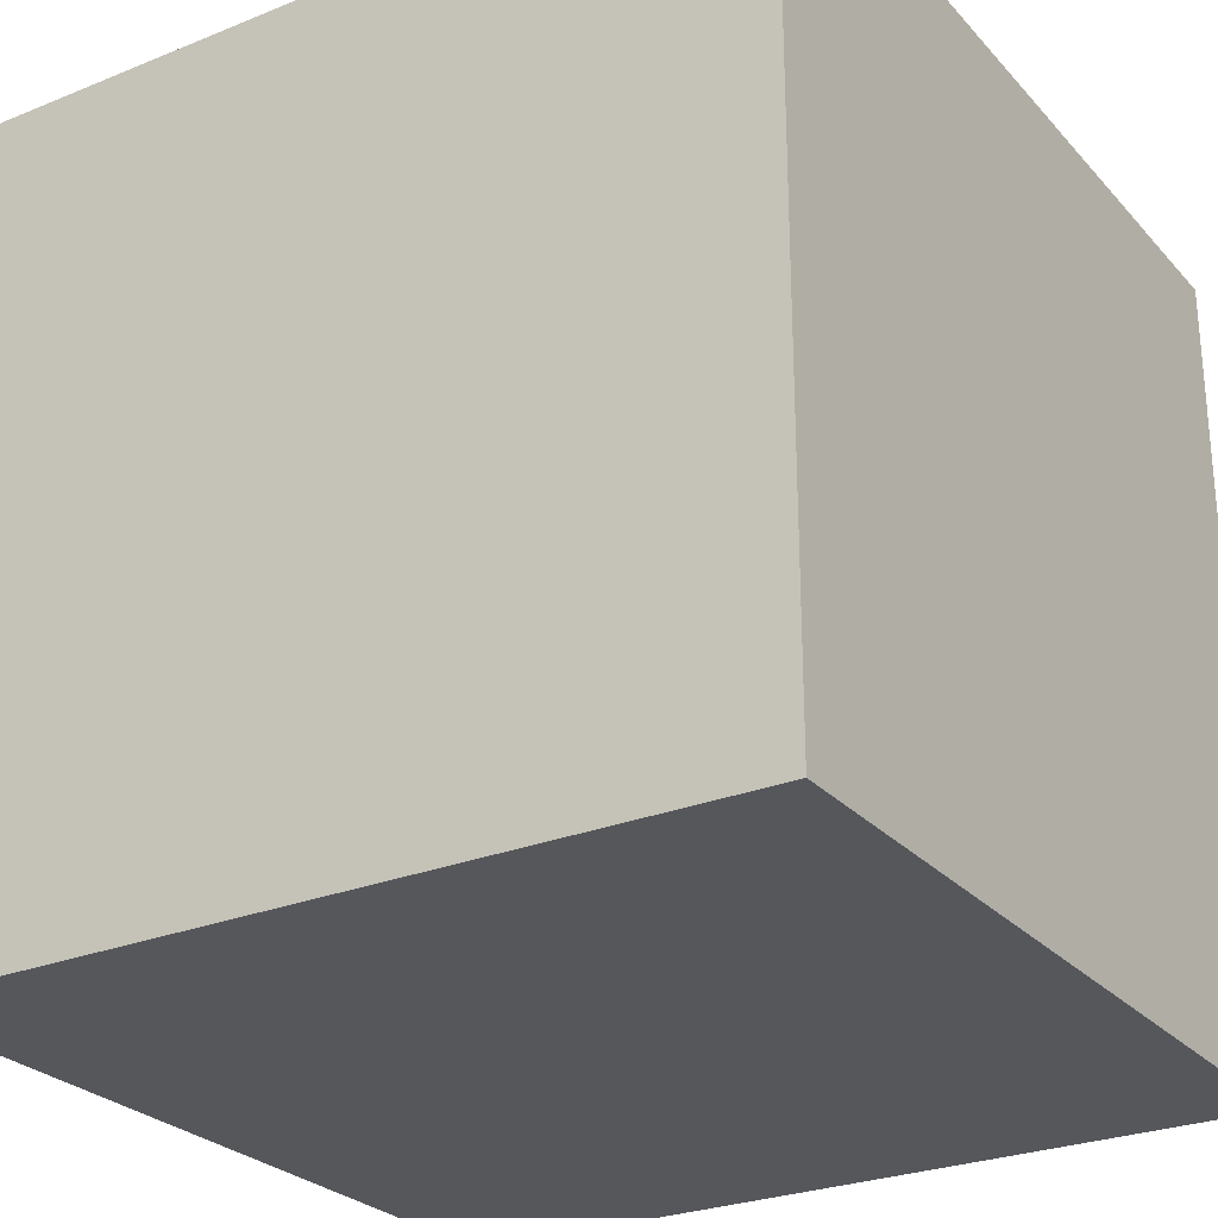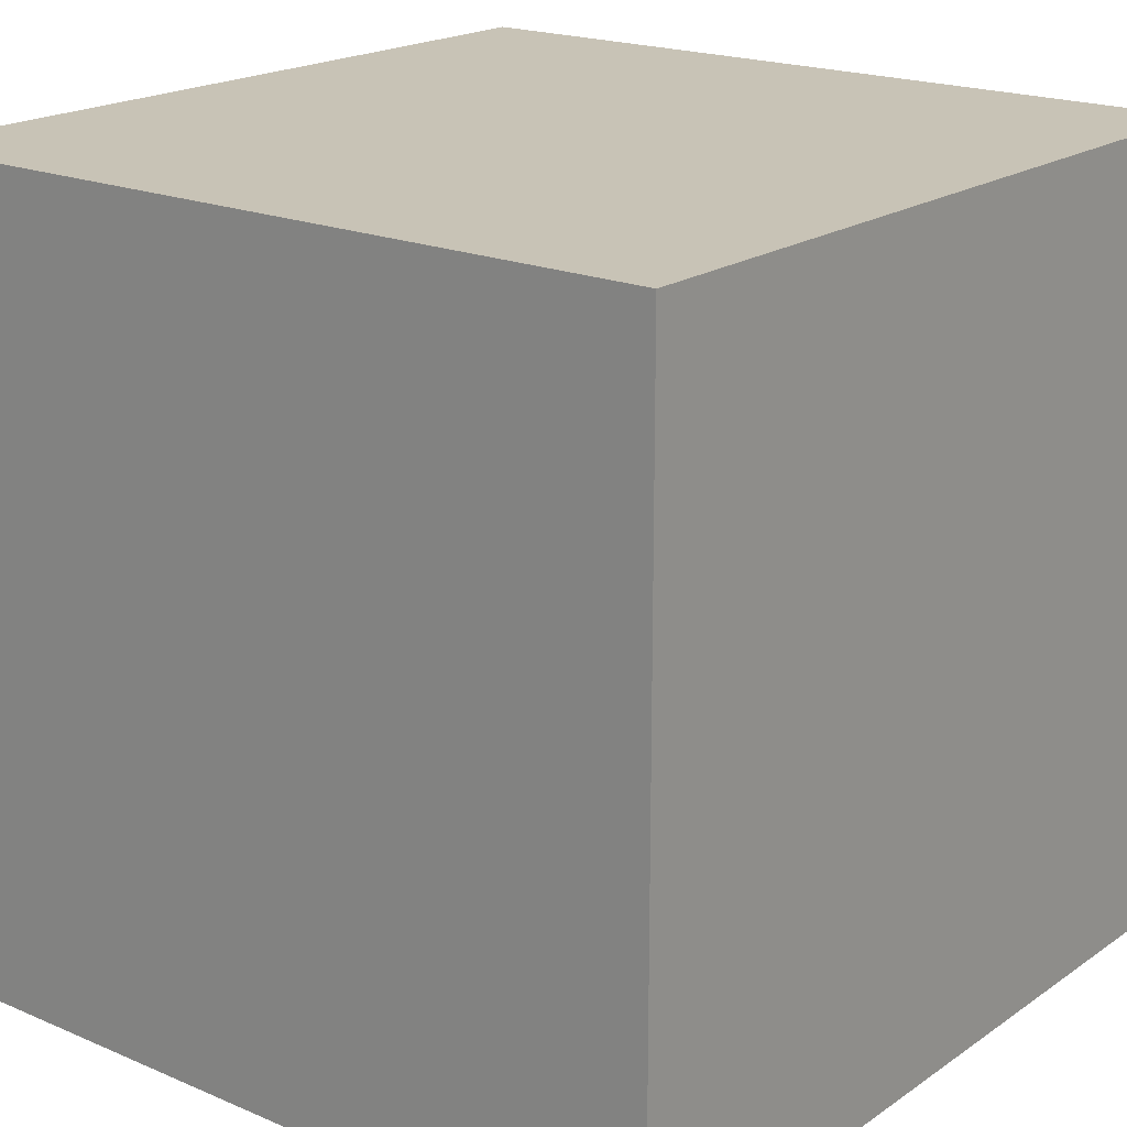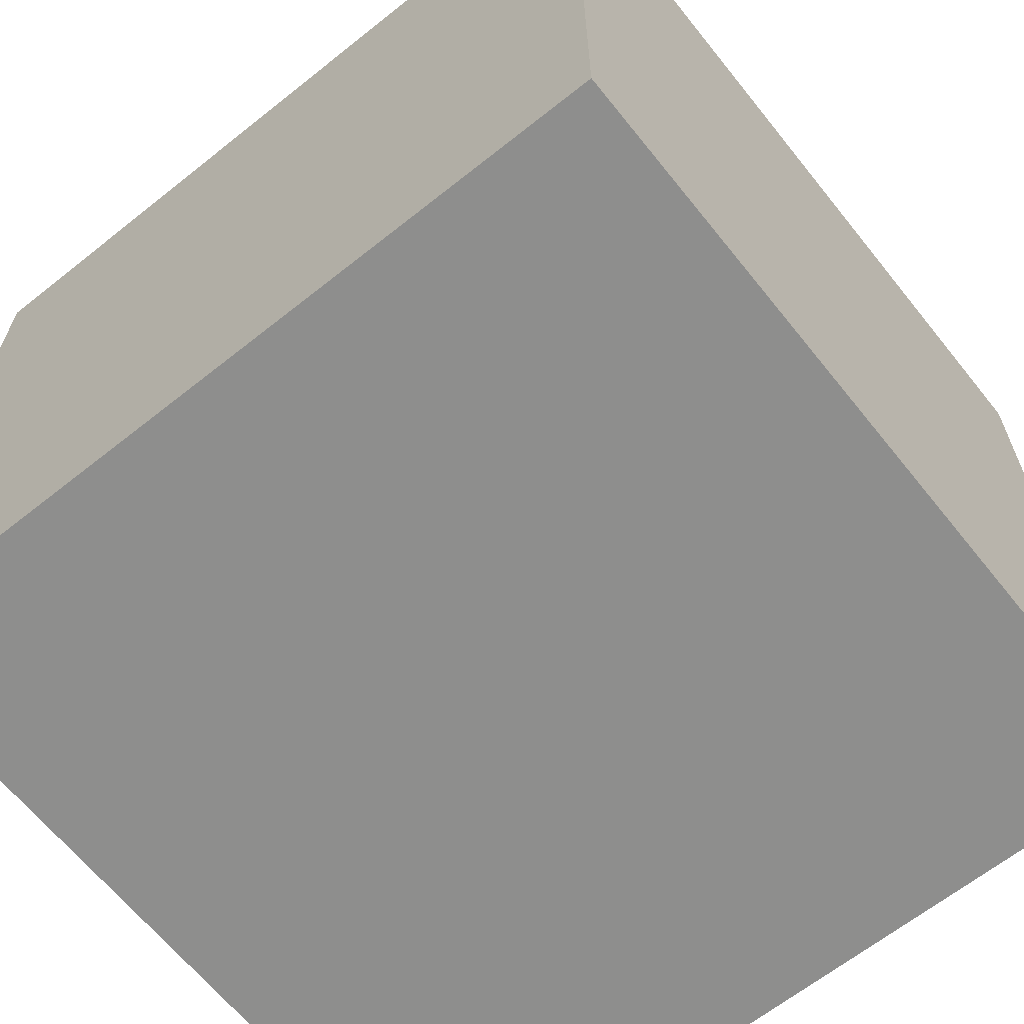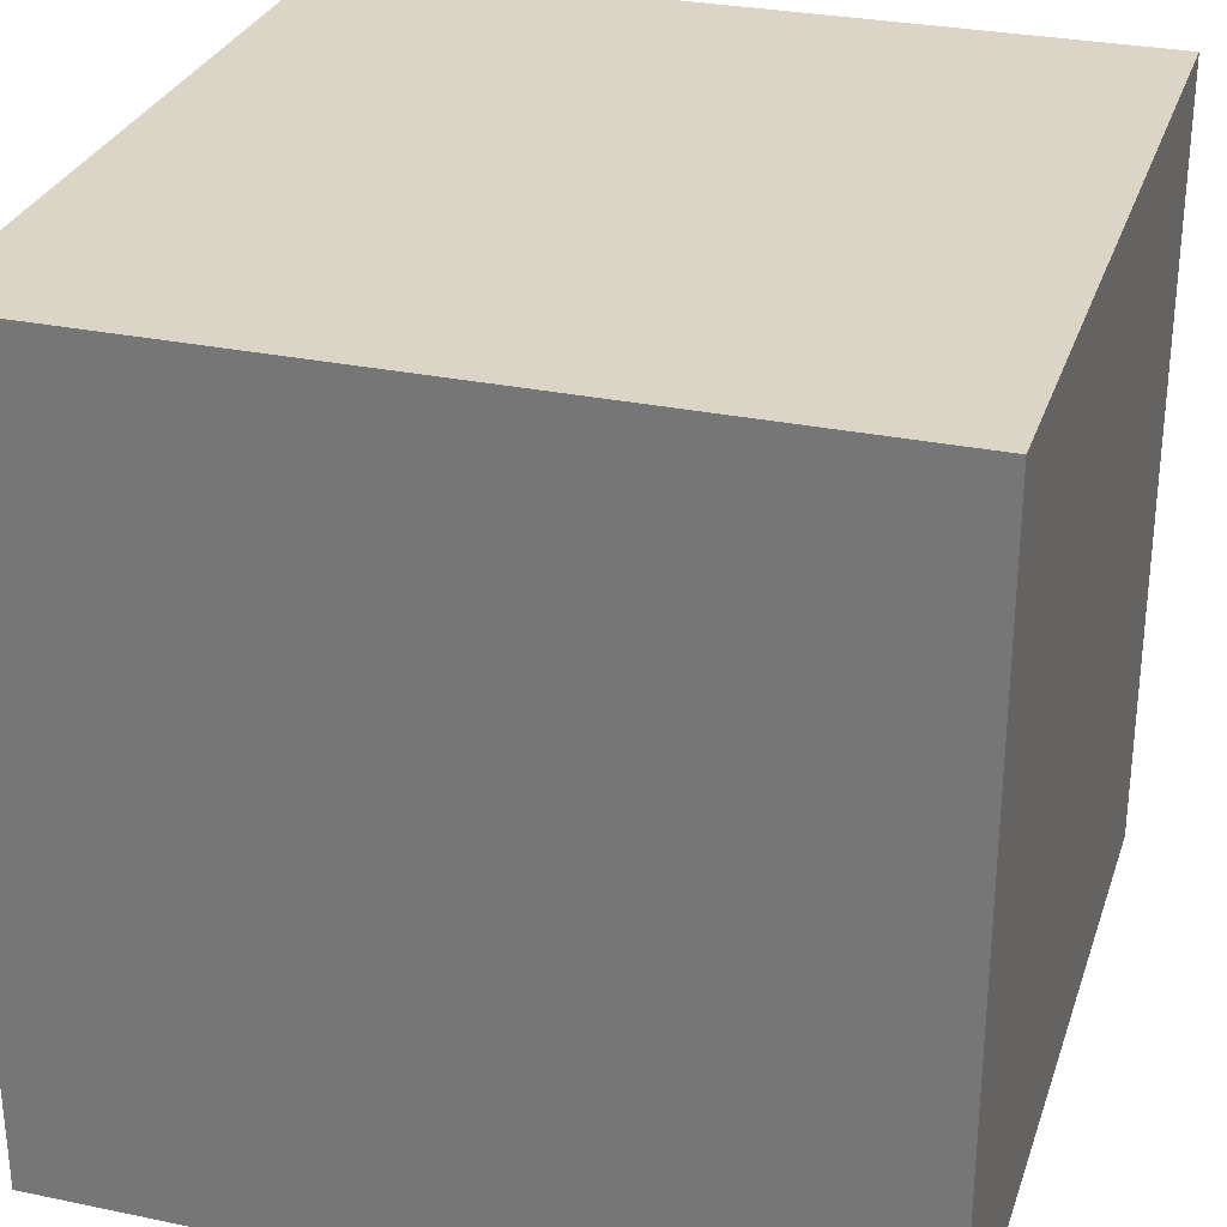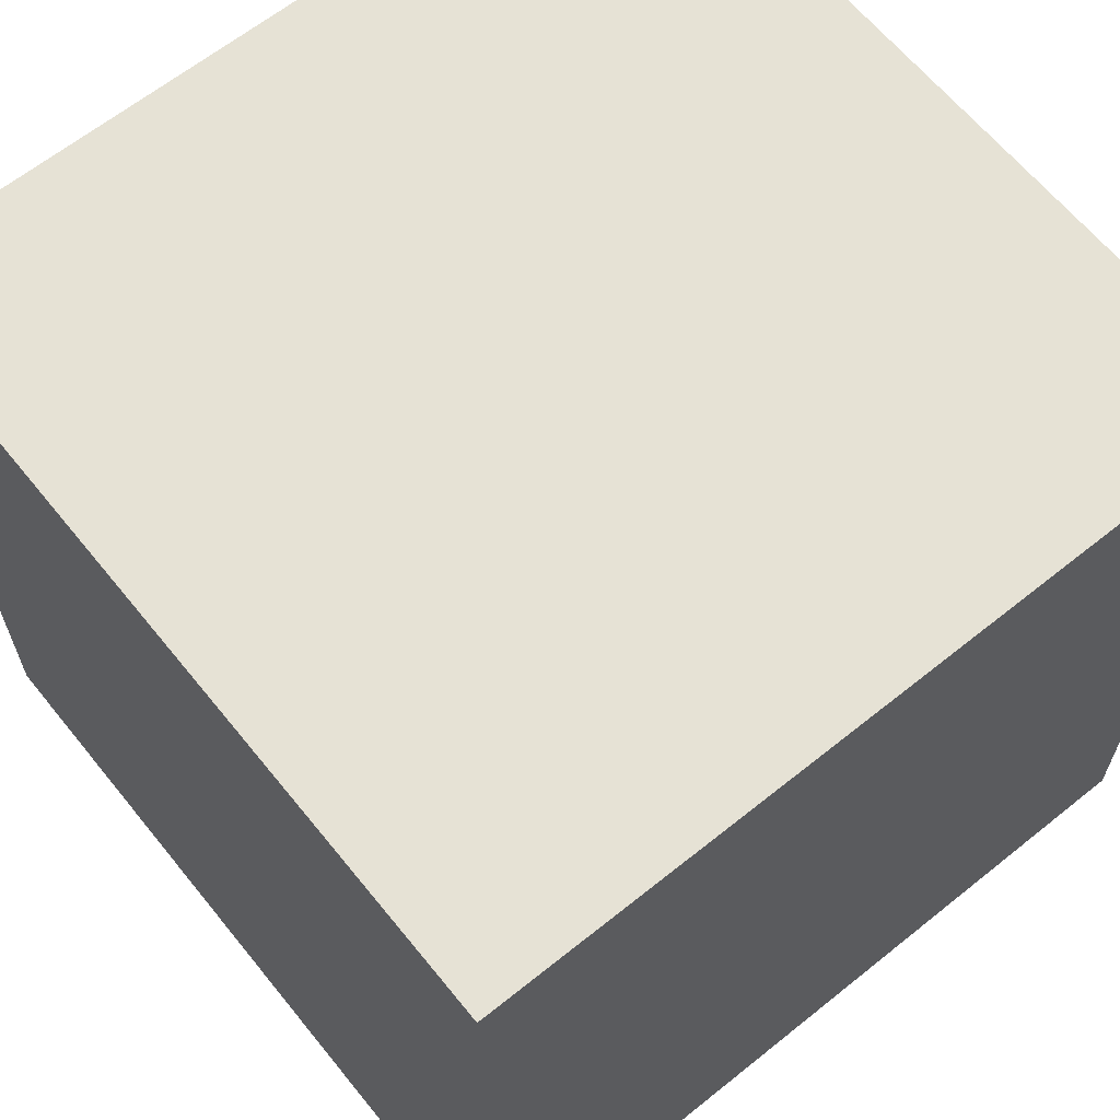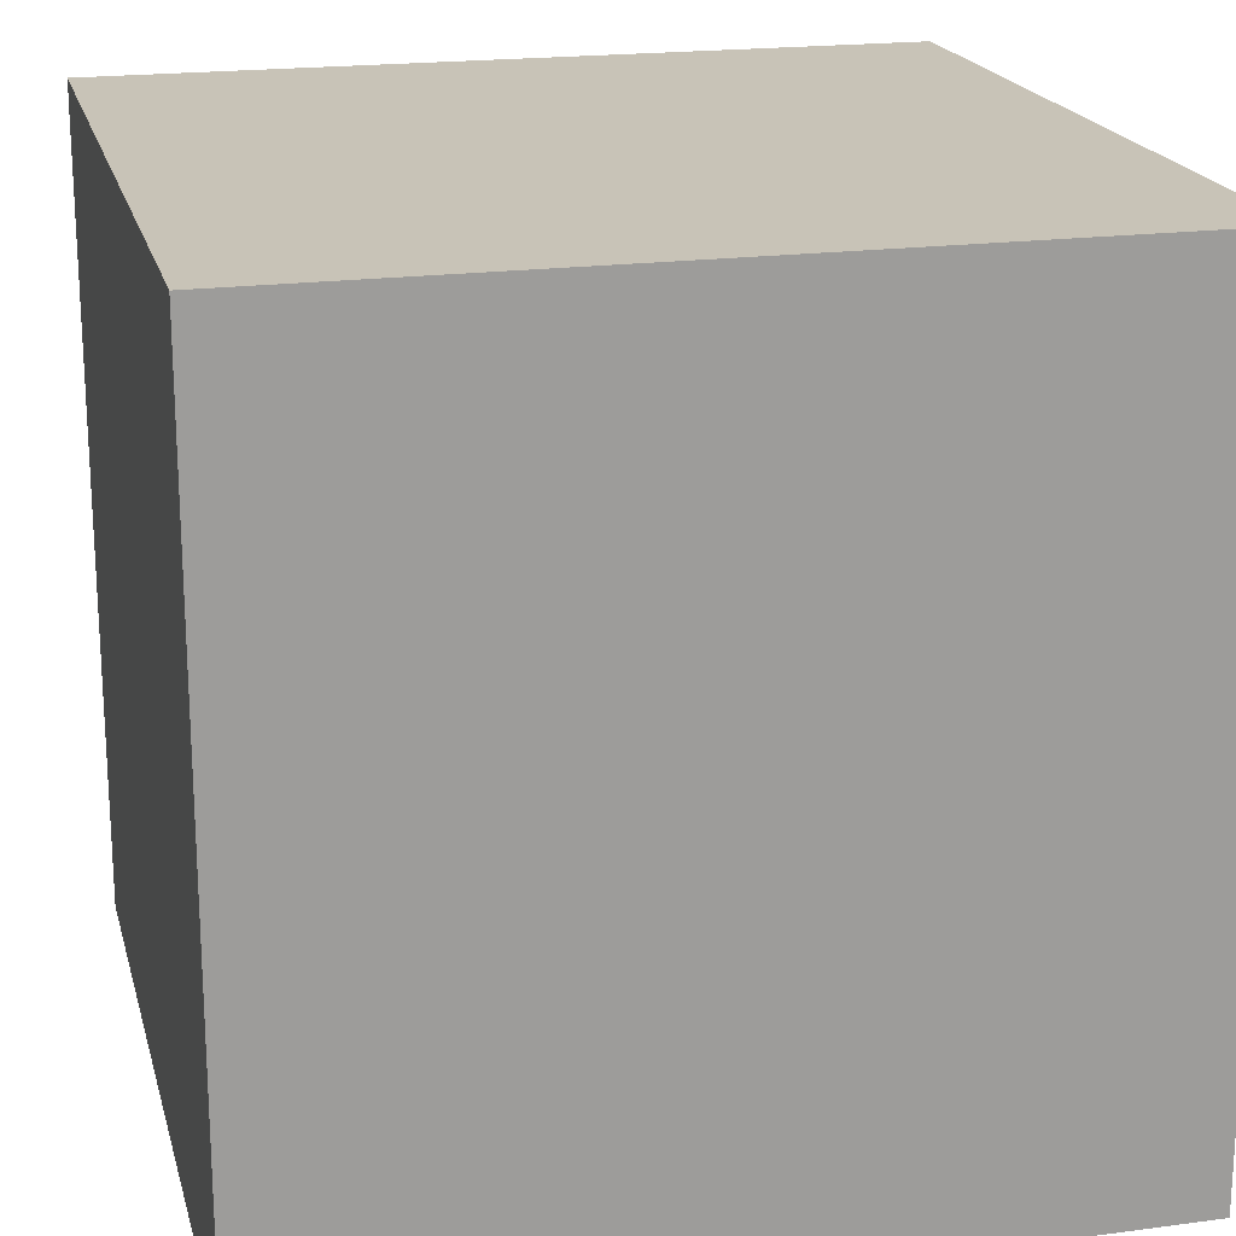
<metadata>
{"format":"obj","ext":"obj","renderer":"f3d","projection":"perspective","resolution":1024,"background":"white","views":[{"elev":-26.9,"azim":122.2,"up":"+Y"},{"elev":19.5,"azim":38.5,"up":"+Z"},{"elev":-64.9,"azim":-141.3,"up":"+Z"},{"elev":29.5,"azim":17.0,"up":"+Z"},{"elev":64.0,"azim":51.0,"up":"+Y"},{"elev":19.7,"azim":76.1,"up":"+Z"}]}
</metadata>
<code>
v -0.5 0.5 -0.5
v -0.5 0.5 0.5
v 0.5 0.5 0.5
v 0.5 0.5 -0.5
v -0.5 -0.5 -0.5
v -0.5 -0.5 0.5
v 0.5 -0.5 0.5
v 0.5 -0.5 -0.5
g cube
f 6 2 1
f 6 1 5
f 8 4 3
f 8 3 7
f 8 7 6
f 8 6 5
f 3 4 1
f 3 1 2
f 5 1 4
f 5 4 8
f 7 3 2
f 7 2 6

</code>
